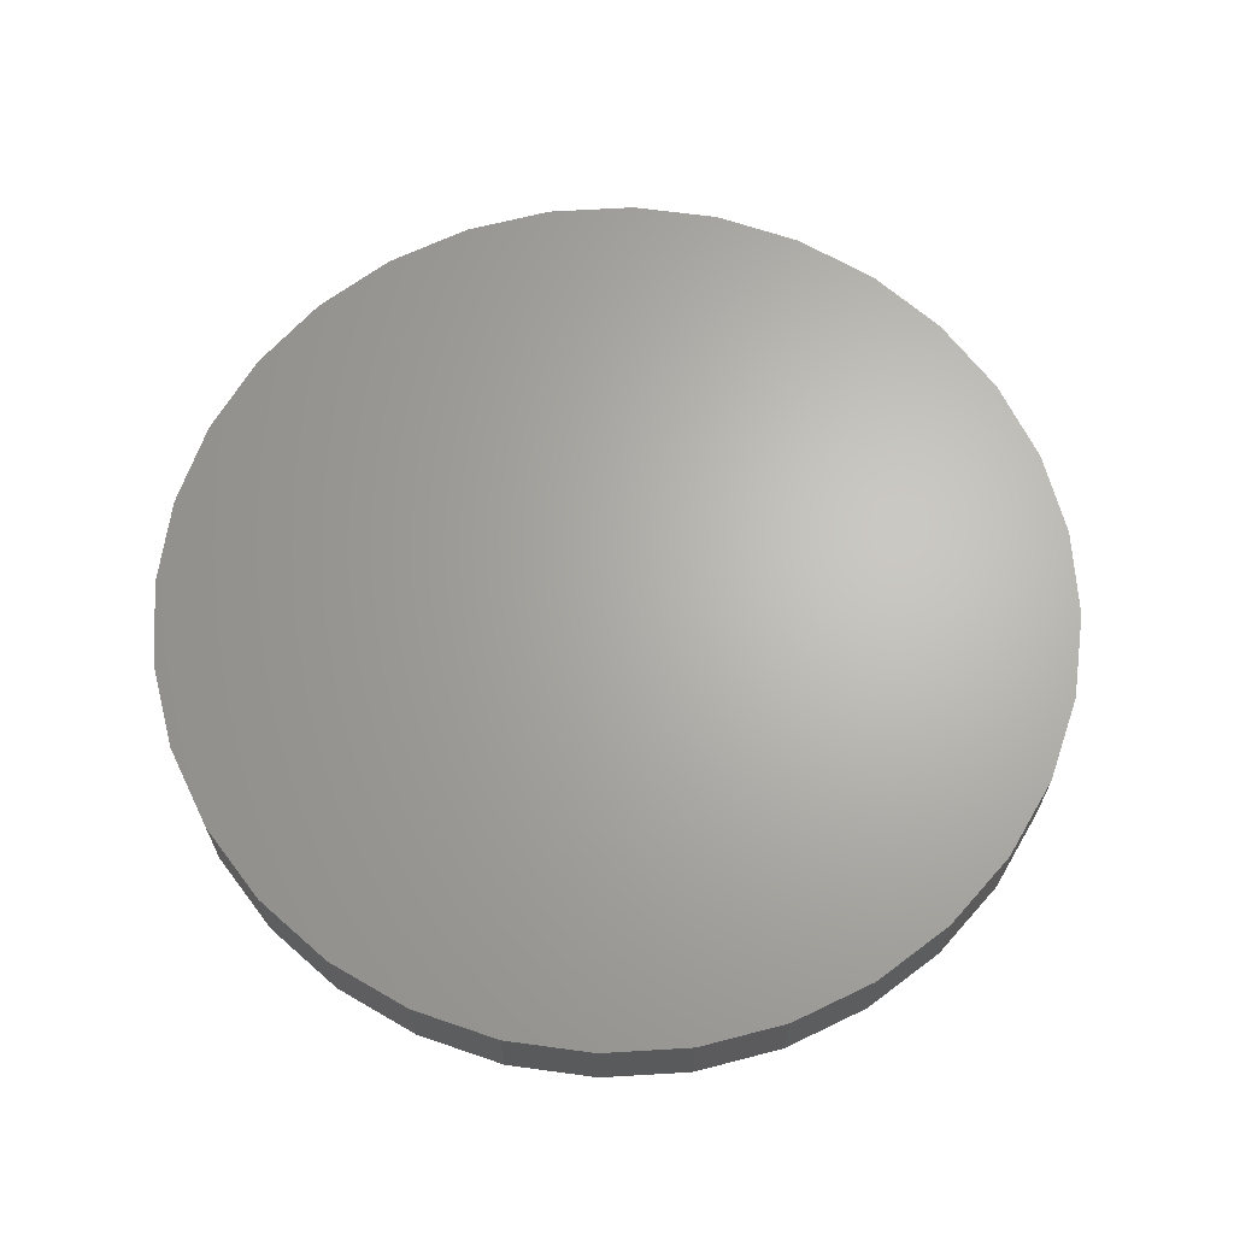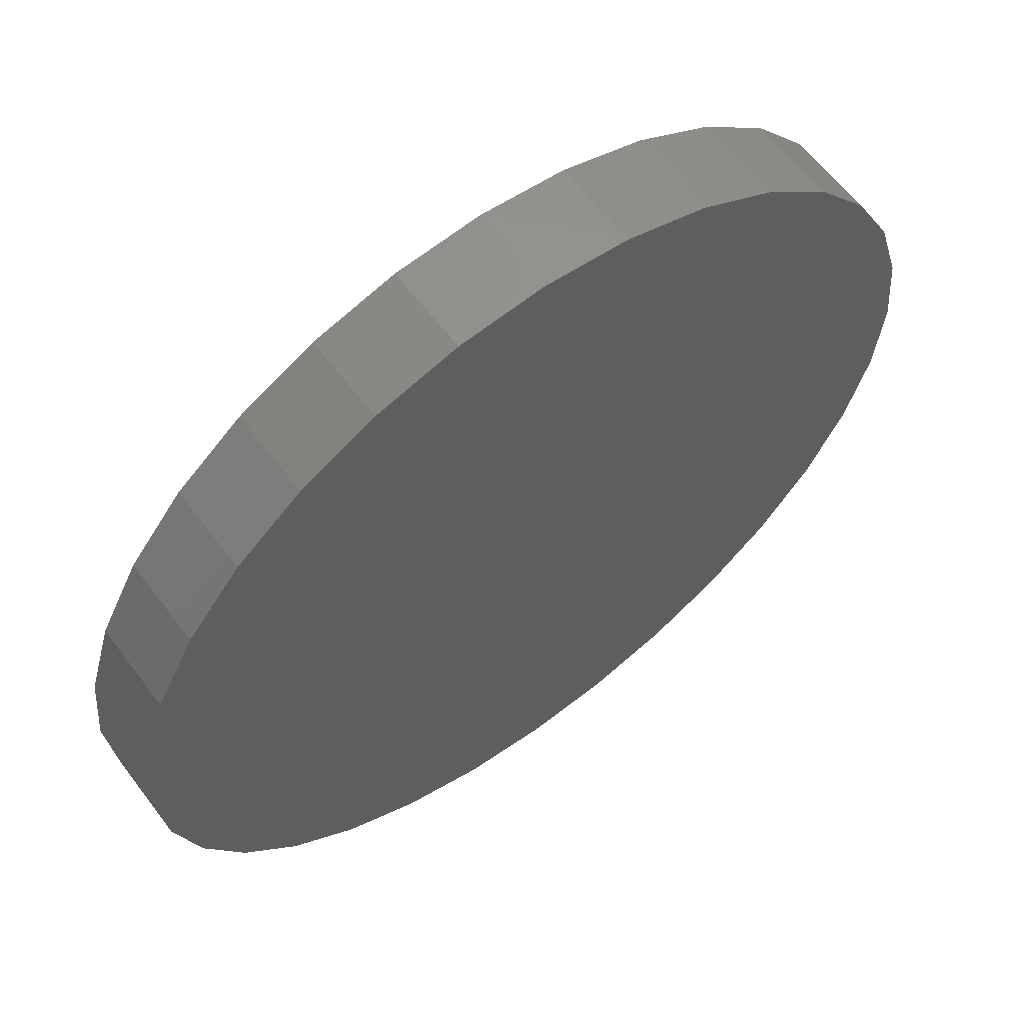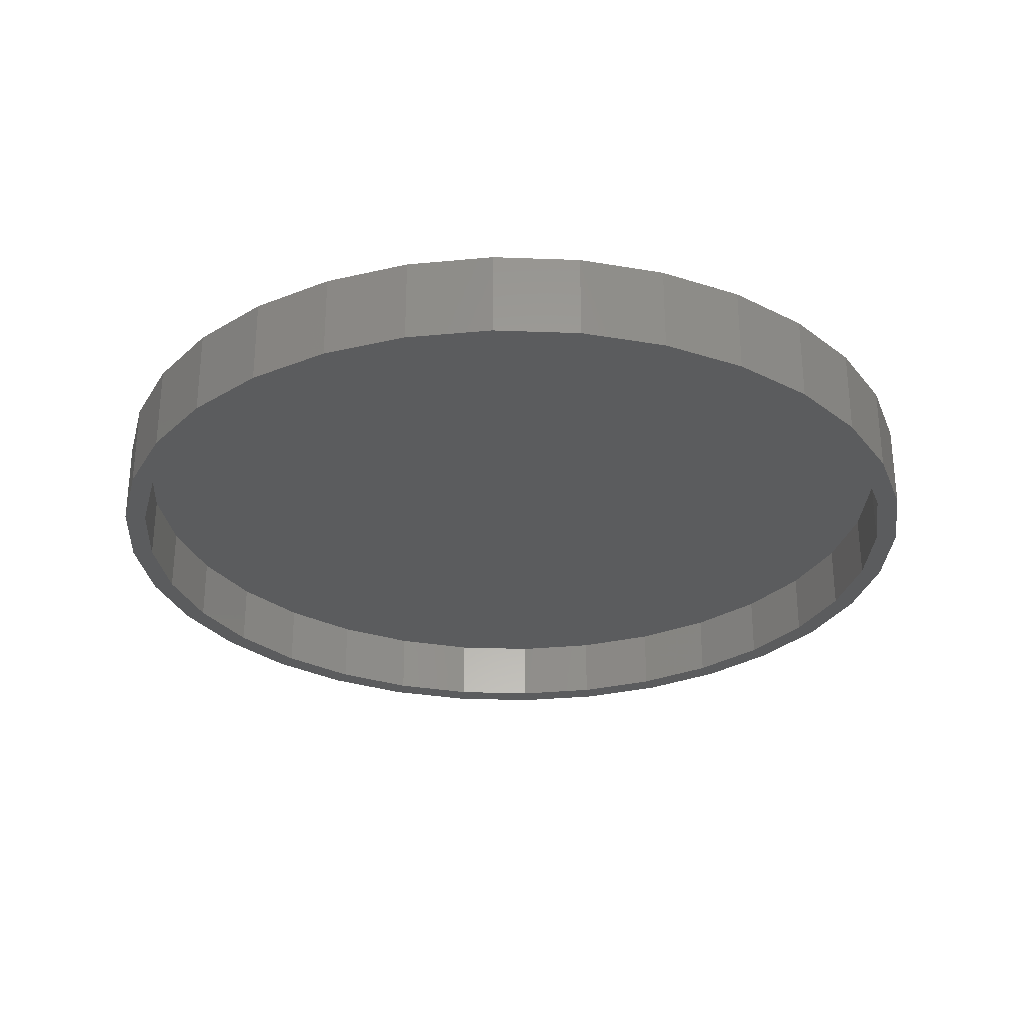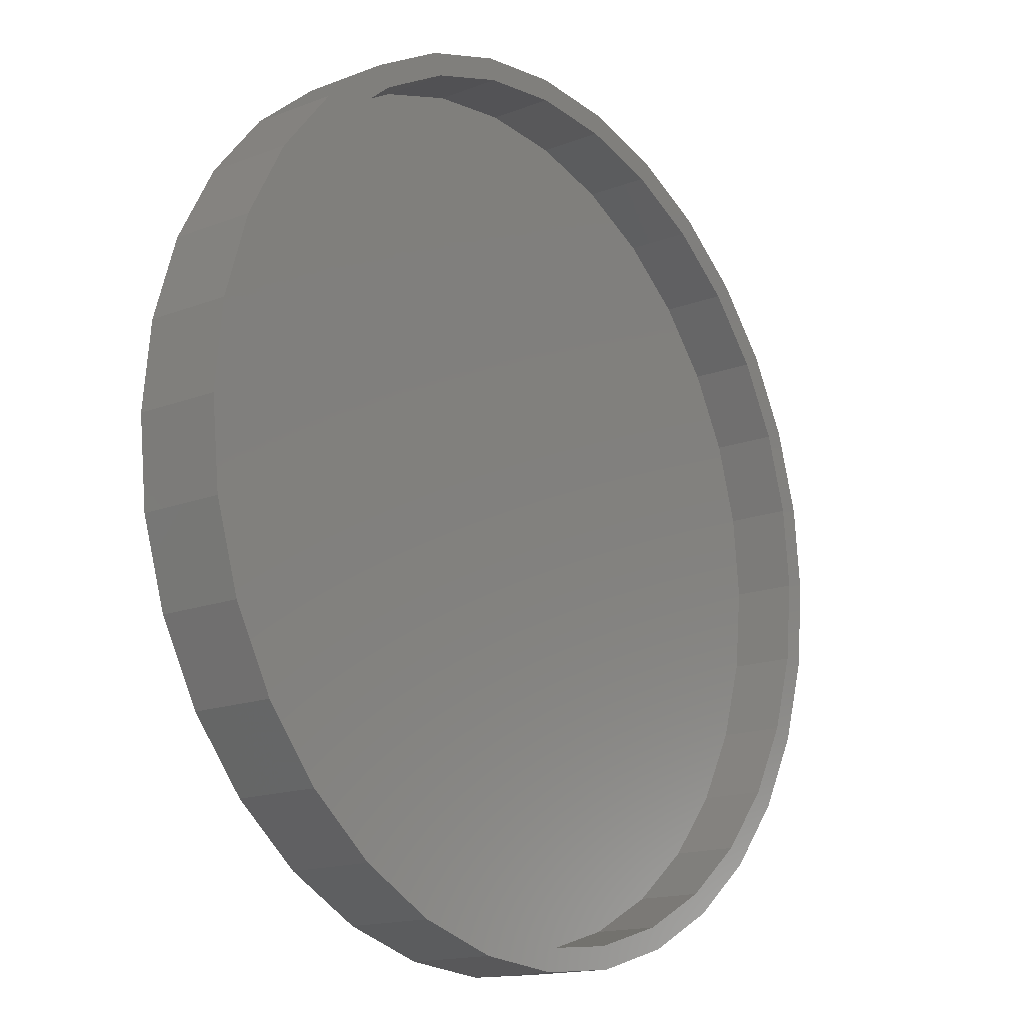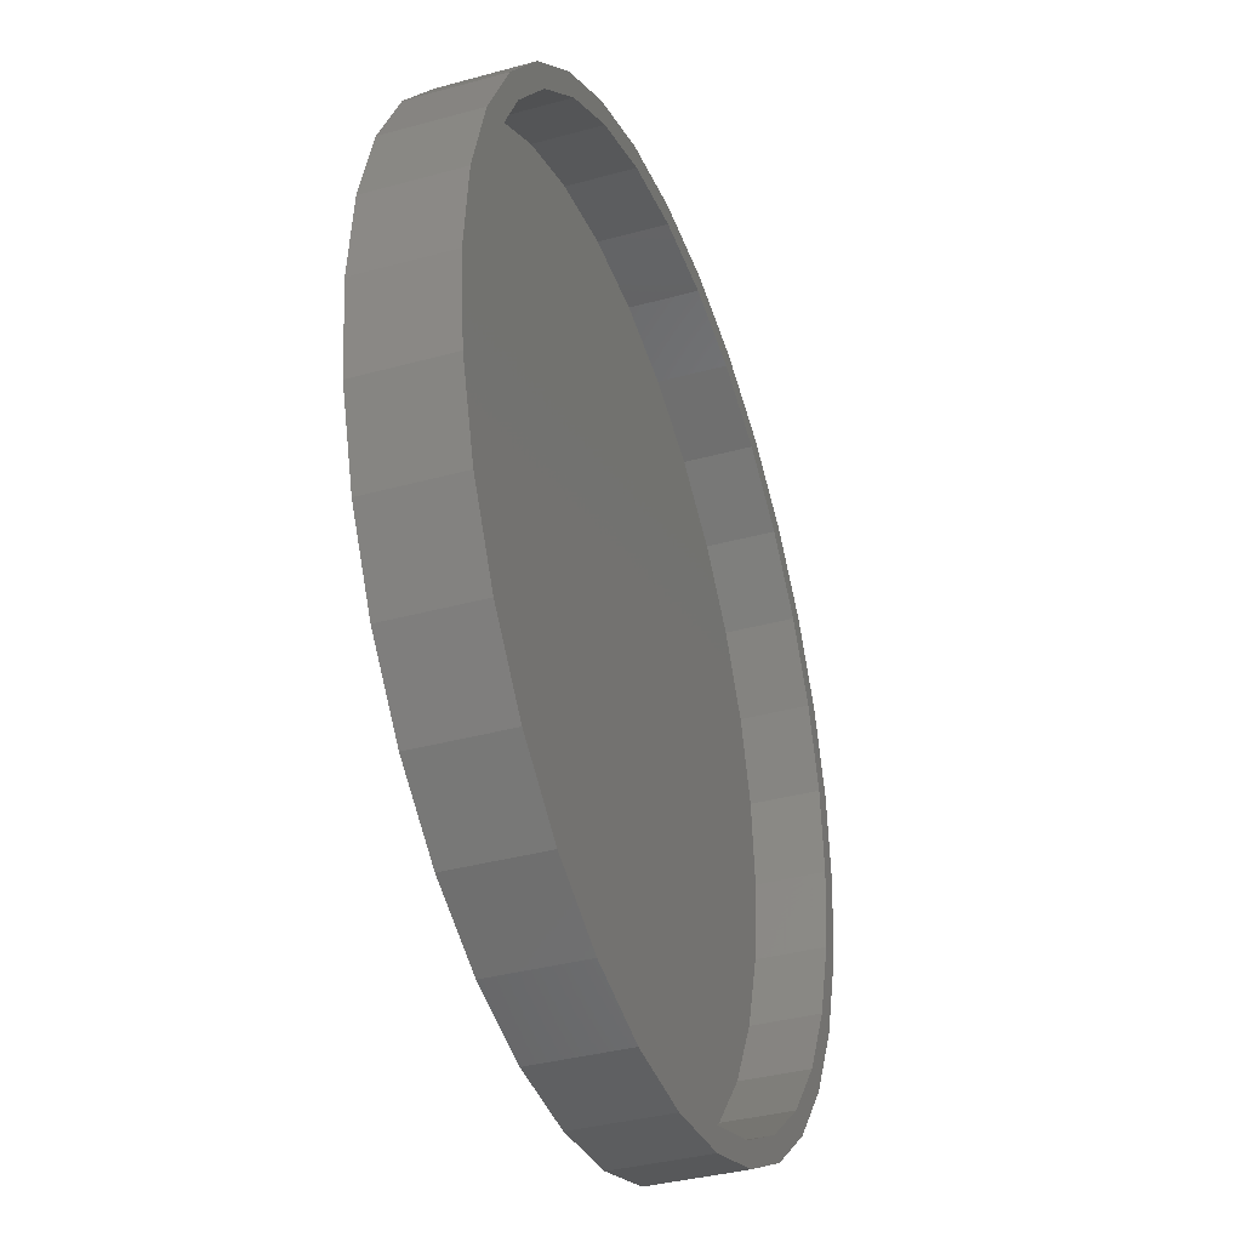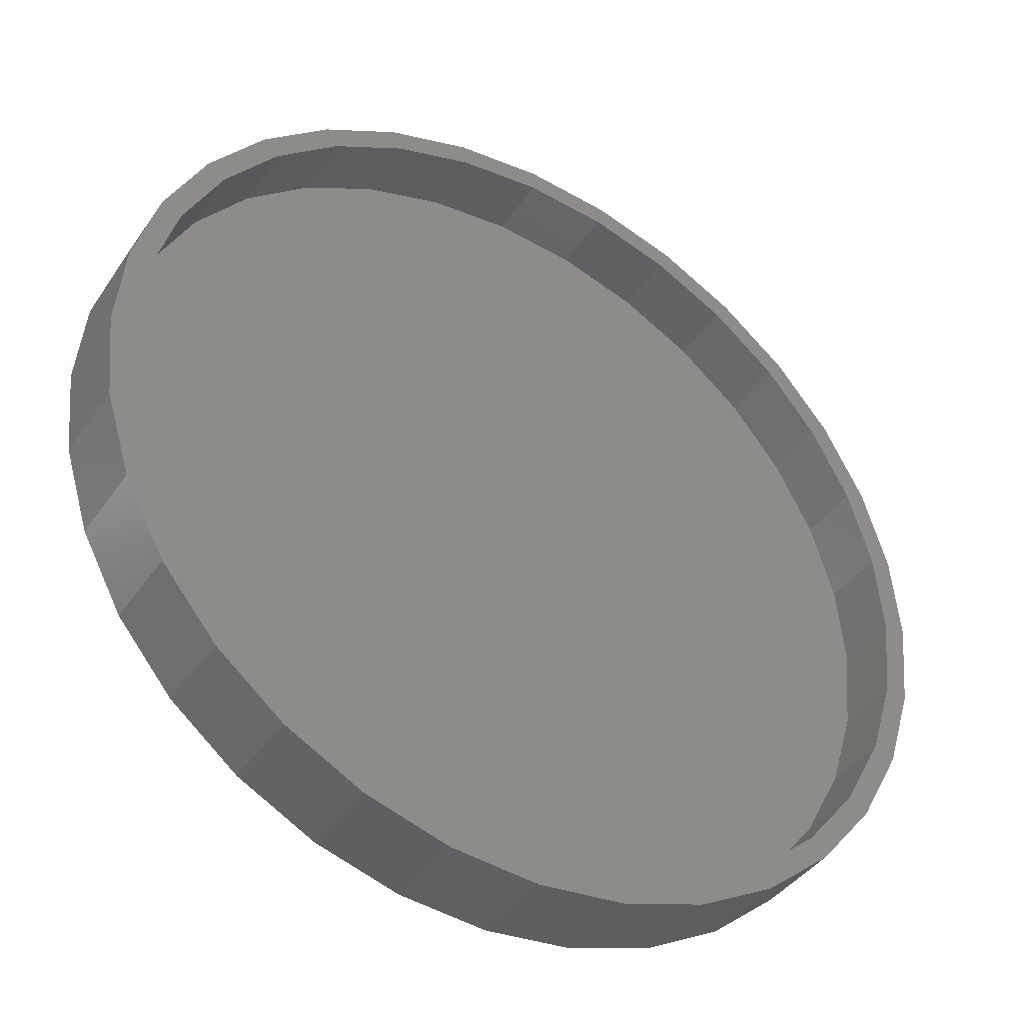
<metadata>
{"format":"stl","ext":"stl","renderer":"f3d","projection":"perspective","resolution":1024,"background":"white","views":[{"elev":65.7,"azim":47.2,"up":"+Z"},{"elev":61.3,"azim":-36.9,"up":"+Y"},{"elev":-29.1,"azim":13.7,"up":"+Z"},{"elev":-15.5,"azim":129.3,"up":"+Y"},{"elev":-36.3,"azim":109.8,"up":"+Y"},{"elev":-40.2,"azim":148.8,"up":"+Y"}]}
</metadata>
<code>
# stl→obj: 128 verts, 252 faces
v -0.1153 0.6194 0
v 0.007895 0.6316 0
v 0.007895 0.6003 0
v -0.1092 0.5888 0
v -0.2338 0.5835 0
v -0.2218 0.5546 0
v -0.3256 0.4992 0
v -0.343 0.5251 0
v -0.4166 0.4245 0
v -0.4387 0.4466 0
v -0.4913 0.3335 0
v -0.5172 0.3509 0
v -0.5467 0.2297 0
v -0.5756 0.2417 0
v -0.5809 0.1171 0
v -0.6115 0.1232 0
v -0.5924 7.352e-17 0
v -0.6237 7.734e-17 0
v -0.5809 -0.1171 0
v -0.6115 -0.1232 0
v -0.5467 -0.2297 0
v -0.5756 -0.2417 0
v -0.4913 -0.3335 0
v -0.5172 -0.3509 0
v -0.4166 -0.4245 0
v -0.4387 -0.4466 0
v -0.3256 -0.4992 0
v -0.343 -0.5251 0
v -0.2218 -0.5546 0
v -0.2338 -0.5835 0
v -0.1092 -0.5888 0
v -0.1153 -0.6194 0
v 0.2496 -0.5835 0
v 0.1311 -0.6194 0
v 0.125 -0.5888 0
v 0.007895 -0.6316 0
v 0.007895 -0.6003 0
v 0.1311 0.6194 0
v 0.125 0.5888 0
v 0.2496 0.5835 0
v 0.2376 0.5546 0
v 0.2376 -0.5546 0
v 0.3414 -0.4992 0
v 0.3588 -0.5251 0
v 0.4324 -0.4245 0
v 0.4545 -0.4466 0
v 0.5071 -0.3335 0
v 0.533 -0.3509 0
v 0.5625 -0.2297 0
v 0.5914 -0.2417 0
v 0.5967 -0.1171 0
v 0.6273 -0.1232 0
v 0.6082 0 0
v 0.6395 0 0
v 0.5967 0.1171 0
v 0.6273 0.1232 0
v 0.5625 0.2297 0
v 0.5914 0.2417 0
v 0.5071 0.3335 0
v 0.533 0.3509 0
v 0.4324 0.4245 0
v 0.4545 0.4466 0
v 0.3414 0.4992 0
v 0.3588 0.5251 0
v 0.125 -0.5888 0.09375
v 0.2376 -0.5546 0.09375
v 0.3414 -0.4992 0.09375
v 0.4324 -0.4245 0.09375
v 0.5071 -0.3335 0.09375
v 0.5625 -0.2297 0.09375
v 0.5967 -0.1171 0.09375
v 0.6082 0 0.09375
v 0.007895 -0.6003 0.09375
v -0.1092 -0.5888 0.09375
v -0.2218 -0.5546 0.09375
v -0.3256 -0.4992 0.09375
v -0.4166 -0.4245 0.09375
v -0.4913 -0.3335 0.09375
v -0.5467 -0.2297 0.09375
v -0.5809 -0.1171 0.09375
v -0.5924 7.352e-17 0.09375
v -0.1092 0.5888 0.09375
v -0.2218 0.5546 0.09375
v -0.3256 0.4992 0.09375
v -0.4166 0.4245 0.09375
v -0.4913 0.3335 0.09375
v -0.5467 0.2297 0.09375
v -0.5809 0.1171 0.09375
v 0.007895 0.6003 0.09375
v 0.125 0.5888 0.09375
v 0.2376 0.5546 0.09375
v 0.3414 0.4992 0.09375
v 0.4324 0.4245 0.09375
v 0.5071 0.3335 0.09375
v 0.5625 0.2297 0.09375
v 0.5967 0.1171 0.09375
v -0.1153 0.6194 0.125
v 0.1311 0.6194 0.125
v 0.007895 0.6316 0.125
v 0.2496 0.5835 0.125
v -0.2338 0.5835 0.125
v 0.3588 0.5251 0.125
v -0.343 0.5251 0.125
v 0.4545 0.4466 0.125
v -0.4387 0.4466 0.125
v 0.533 0.3509 0.125
v -0.5172 0.3509 0.125
v 0.5914 0.2417 0.125
v -0.5756 0.2417 0.125
v 0.6273 0.1232 0.125
v -0.6115 0.1232 0.125
v 0.6395 0 0.125
v -0.6237 7.734e-17 0.125
v 0.6273 -0.1232 0.125
v -0.6115 -0.1232 0.125
v 0.5914 -0.2417 0.125
v -0.5756 -0.2417 0.125
v 0.533 -0.3509 0.125
v -0.5172 -0.3509 0.125
v 0.4545 -0.4466 0.125
v -0.4387 -0.4466 0.125
v 0.3588 -0.5251 0.125
v -0.343 -0.5251 0.125
v 0.2496 -0.5835 0.125
v -0.2338 -0.5835 0.125
v 0.1311 -0.6194 0.125
v -0.1153 -0.6194 0.125
v 0.007895 -0.6316 0.125
f 1 2 3
f 1 3 4
f 1 4 5
f 4 6 5
f 5 6 7
f 5 7 8
f 8 7 9
f 8 9 10
f 10 9 11
f 10 11 12
f 12 11 13
f 12 13 14
f 14 13 15
f 14 15 16
f 16 15 17
f 16 17 18
f 18 17 19
f 18 19 20
f 20 19 21
f 20 21 22
f 22 21 23
f 22 23 24
f 24 23 25
f 24 25 26
f 26 25 27
f 26 27 28
f 28 27 29
f 28 29 30
f 30 29 31
f 30 31 32
f 33 34 35
f 35 34 36
f 35 36 37
f 37 36 32
f 37 32 31
f 2 38 3
f 3 38 39
f 38 40 39
f 39 40 41
f 35 42 33
f 33 42 43
f 33 43 44
f 44 43 45
f 44 45 46
f 46 45 47
f 46 47 48
f 48 47 49
f 48 49 50
f 50 49 51
f 50 51 52
f 52 51 53
f 52 53 54
f 54 53 55
f 54 55 56
f 56 55 57
f 56 57 58
f 58 57 59
f 58 59 60
f 60 59 61
f 60 61 62
f 62 61 63
f 62 63 64
f 64 63 41
f 64 41 40
f 37 65 35
f 35 65 66
f 35 66 42
f 42 66 67
f 42 67 43
f 43 67 68
f 43 68 45
f 45 68 69
f 45 69 47
f 47 69 70
f 47 70 49
f 49 70 71
f 49 71 51
f 51 71 72
f 51 72 53
f 65 37 73
f 73 37 31
f 73 31 74
f 74 31 29
f 74 29 75
f 75 29 27
f 75 27 76
f 76 27 25
f 76 25 77
f 77 25 23
f 77 23 78
f 78 23 21
f 78 21 79
f 79 21 19
f 79 19 80
f 80 19 17
f 80 17 81
f 3 82 4
f 4 82 83
f 4 83 6
f 6 83 84
f 6 84 7
f 7 84 85
f 7 85 9
f 9 85 86
f 9 86 11
f 11 86 87
f 11 87 13
f 13 87 88
f 13 88 15
f 15 88 81
f 15 81 17
f 82 3 89
f 89 3 39
f 89 39 90
f 90 39 41
f 90 41 91
f 91 41 63
f 91 63 92
f 92 63 61
f 92 61 93
f 93 61 59
f 93 59 94
f 94 59 57
f 94 57 95
f 95 57 55
f 95 55 96
f 96 55 53
f 96 53 72
f 89 90 82
f 73 74 65
f 65 74 75
f 65 75 66
f 66 75 76
f 66 76 67
f 67 76 77
f 67 77 68
f 68 77 78
f 68 78 69
f 69 78 79
f 69 79 70
f 70 79 80
f 70 80 71
f 71 80 81
f 71 81 72
f 72 81 88
f 72 88 96
f 96 88 87
f 96 87 95
f 95 87 86
f 95 86 94
f 94 86 85
f 94 85 93
f 93 85 84
f 93 84 92
f 92 84 83
f 92 83 91
f 91 83 82
f 91 82 90
f 97 98 99
f 98 97 100
f 100 97 101
f 100 101 102
f 102 101 103
f 102 103 104
f 104 103 105
f 104 105 106
f 106 105 107
f 106 107 108
f 108 107 109
f 108 109 110
f 110 109 111
f 110 111 112
f 112 111 113
f 112 113 114
f 114 113 115
f 114 115 116
f 116 115 117
f 116 117 118
f 118 117 119
f 118 119 120
f 120 119 121
f 120 121 122
f 122 121 123
f 122 123 124
f 124 123 125
f 124 125 126
f 126 125 127
f 126 127 128
f 54 112 52
f 52 112 114
f 52 114 50
f 50 114 116
f 50 116 48
f 48 116 118
f 48 118 46
f 46 118 120
f 46 120 44
f 44 120 122
f 44 122 33
f 33 122 124
f 33 124 34
f 34 124 126
f 34 126 36
f 36 126 128
f 36 128 32
f 32 128 127
f 32 127 30
f 30 127 125
f 30 125 28
f 28 125 123
f 28 123 26
f 26 123 121
f 26 121 24
f 24 121 119
f 24 119 22
f 22 119 117
f 22 117 20
f 20 117 115
f 20 115 18
f 18 115 113
f 18 113 16
f 16 113 111
f 16 111 14
f 14 111 109
f 14 109 12
f 12 109 107
f 12 107 10
f 10 107 105
f 10 105 8
f 8 105 103
f 8 103 5
f 5 103 101
f 5 101 1
f 1 101 97
f 1 97 2
f 2 97 99
f 2 99 38
f 38 99 98
f 38 98 40
f 40 98 100
f 40 100 64
f 64 100 102
f 64 102 62
f 62 102 104
f 62 104 60
f 60 104 106
f 60 106 58
f 58 106 108
f 58 108 56
f 56 108 110
f 56 110 54
f 54 110 112

</code>
